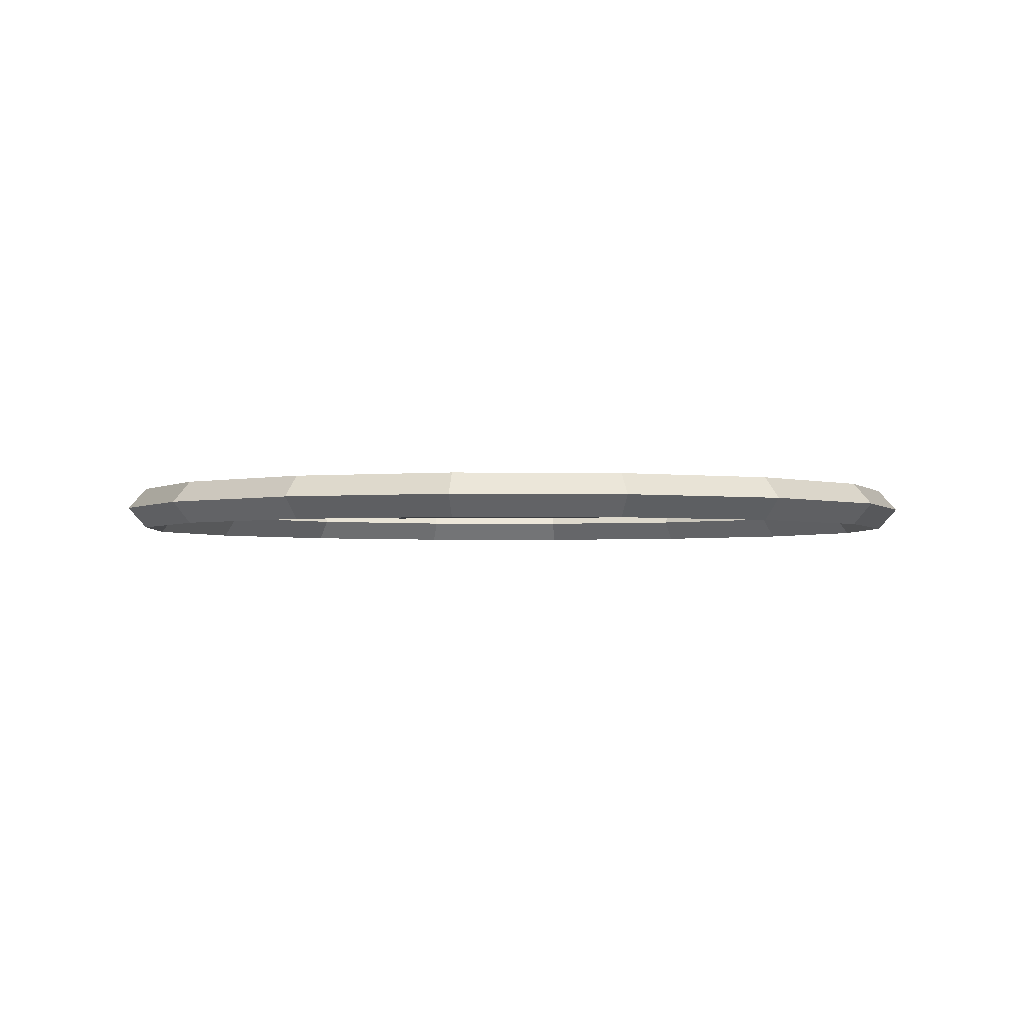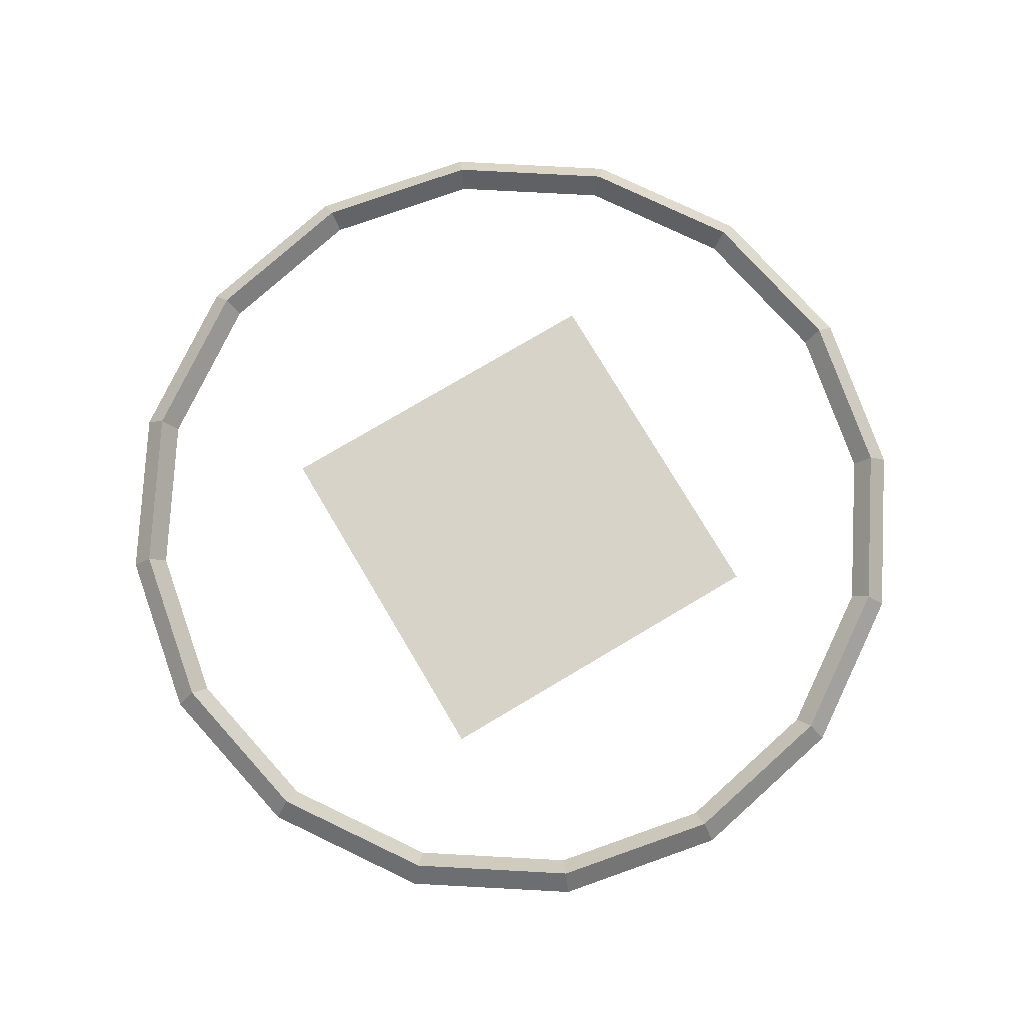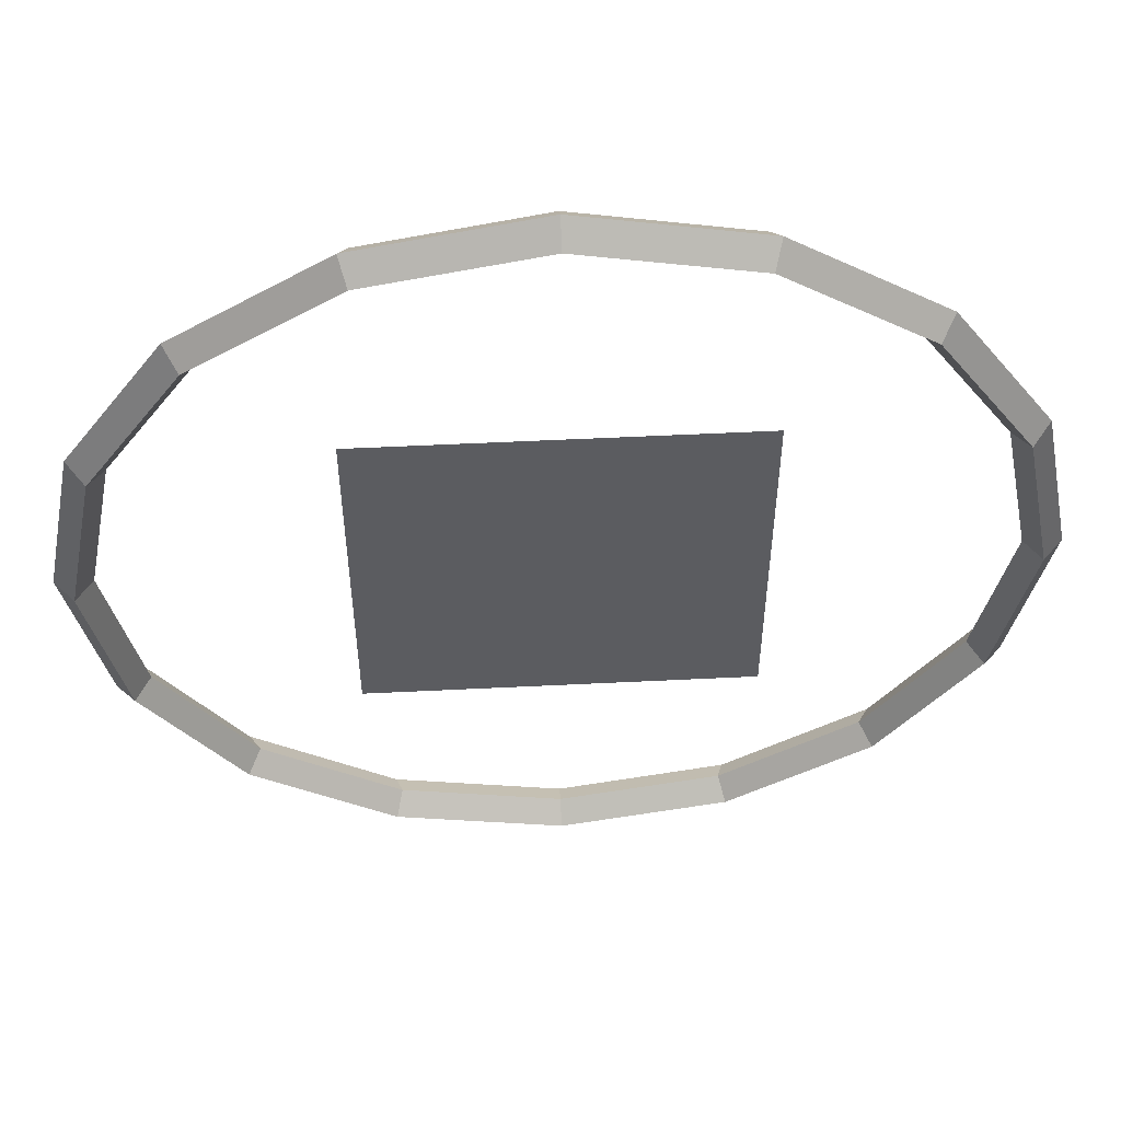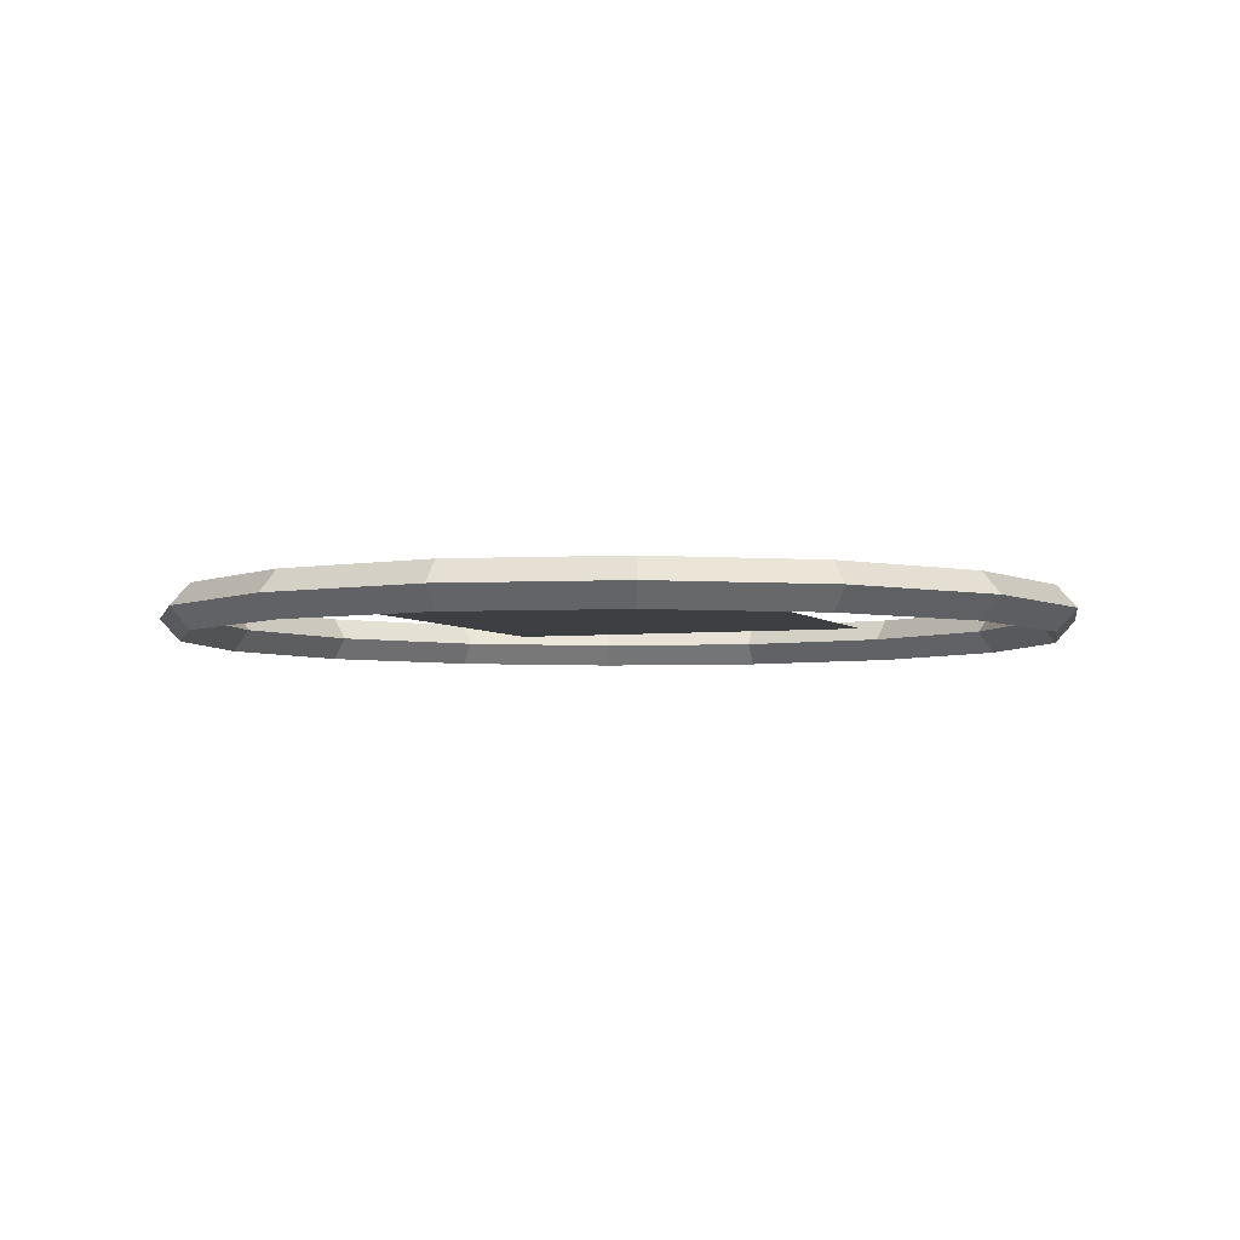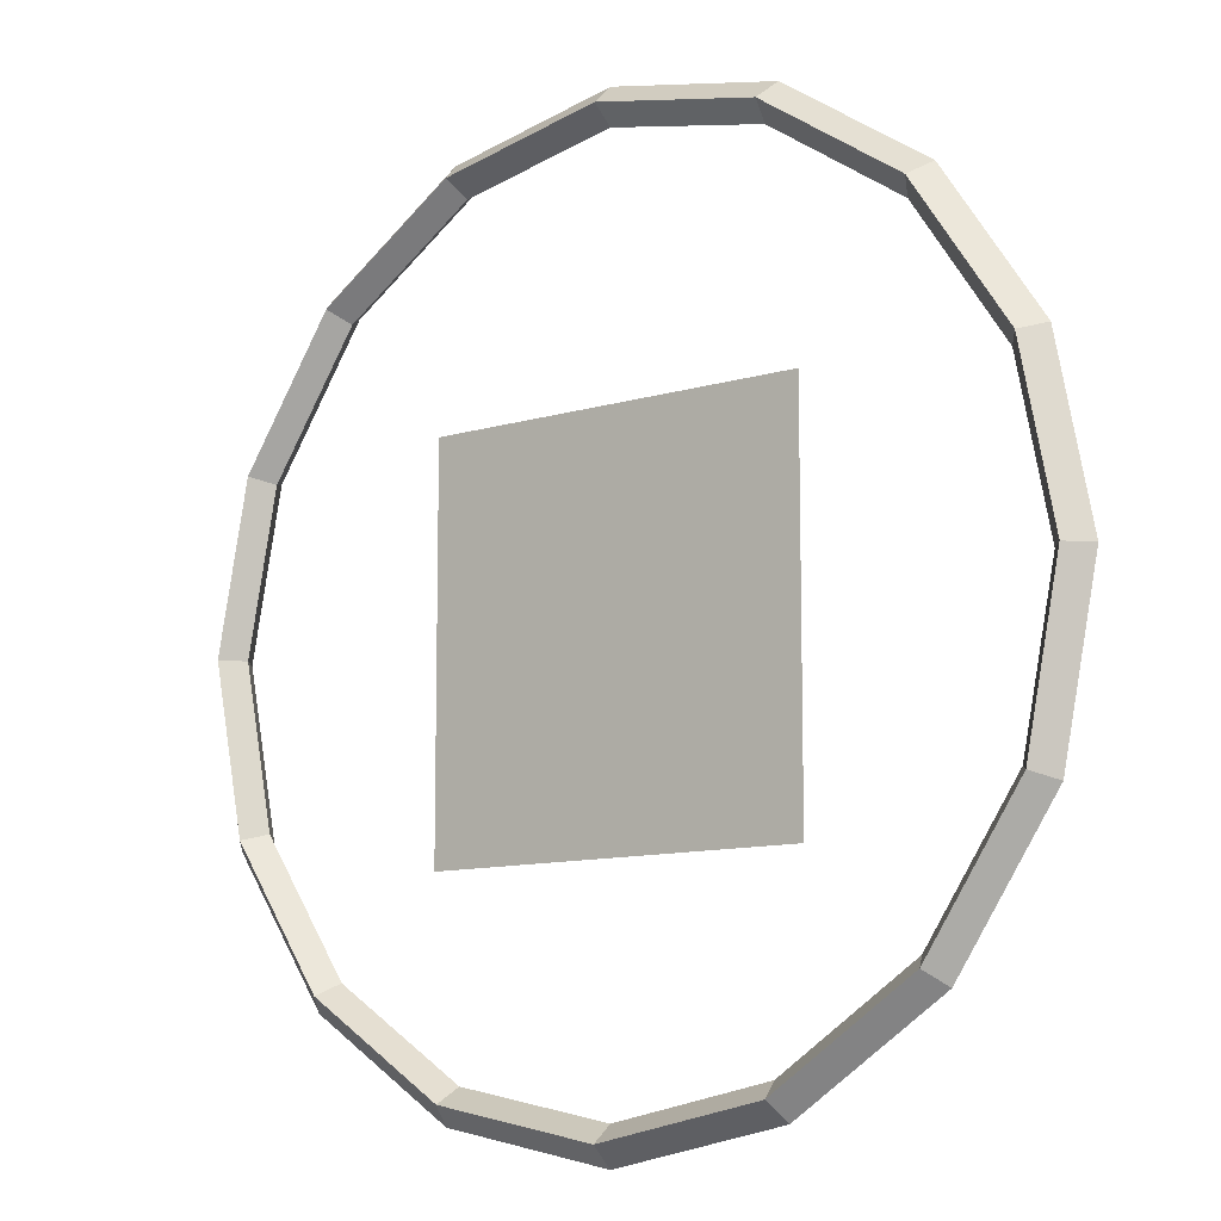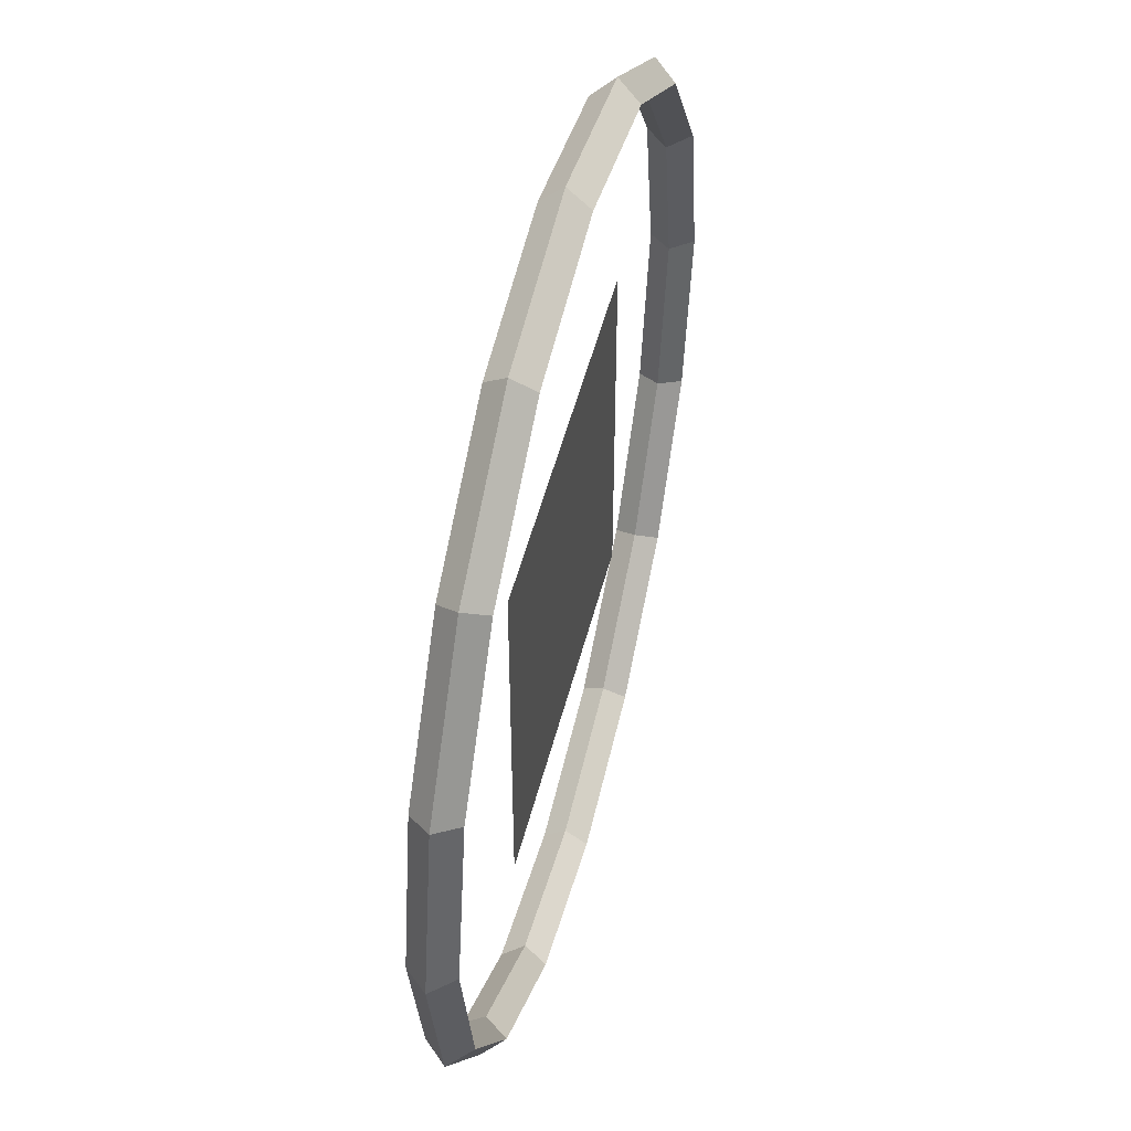
<metadata>
{"format":"obj","ext":"obj","renderer":"f3d","projection":"perspective","resolution":1024,"background":"white","views":[{"elev":-2.3,"azim":-82.1,"up":"+Z"},{"elev":77.0,"azim":-30.7,"up":"+Z"},{"elev":54.3,"azim":-3.0,"up":"+Y"},{"elev":-4.1,"azim":-159.3,"up":"+Z"},{"elev":-10.4,"azim":37.9,"up":"+Y"},{"elev":50.3,"azim":-75.9,"up":"+Y"}]}
</metadata>
<code>
o Circle
v 0 1.978 -0.07464
v -0.562 1.867 -0.07464
v -1.038 1.548 -0.07464
v -1.357 1.072 -0.07464
v -1.469 0.5098 -0.07464
v -1.357 -0.05219 -0.07464
v -1.038 -0.5286 -0.07464
v -0.562 -0.847 -0.07464
v -0 -0.9588 -0.07464
v 0.562 -0.847 -0.07464
v 1.038 -0.5286 -0.07464
v 1.357 -0.05219 -0.07464
v 1.469 0.5098 -0.07464
v 1.357 1.072 -0.07464
v 1.038 1.548 -0.07464
v 0.562 1.867 -0.07464
v 0 2.046 0
v -0.5878 1.929 0
v -1.086 1.596 0
v -1.419 1.098 0
v -1.536 0.5098 0
v -1.419 -0.07801 0
v -1.086 -0.5764 0
v -0.5878 -0.9093 0
v -0 -1.026 0
v 0.5878 -0.9093 0
v 1.086 -0.5764 0
v 1.419 -0.07801 0
v 1.536 0.5098 0
v 1.419 1.098 0
v 1.086 1.596 0
v 0.5878 1.929 0
v 0 1.978 0.07464
v -0.562 1.867 0.07464
v -1.038 1.548 0.07464
v -1.357 1.072 0.07464
v -1.469 0.5098 0.07464
v -1.357 -0.05219 0.07464
v -1.038 -0.5286 0.07464
v -0.562 -0.847 0.07464
v -0 -0.9588 0.07464
v 0.562 -0.847 0.07464
v 1.038 -0.5286 0.07464
v 1.357 -0.05219 0.07464
v 1.469 0.5098 0.07464
v 1.357 1.072 0.07464
v 1.038 1.548 0.07464
v 0.562 1.867 0.07464
v 0 1.923 0
v -0.5406 1.815 0
v -0.999 1.509 0
v -1.305 1.05 0
v -1.413 0.5098 0
v -1.305 -0.03081 0
v -0.999 -0.4891 0
v -0.5406 -0.7954 0
v -0 -0.9029 0
v 0.5406 -0.7954 0
v 0.999 -0.4891 0
v 1.305 -0.03081 0
v 1.413 0.5098 0
v 1.305 1.05 0
v 0.999 1.509 0
v 0.5406 1.815 0
v -0.6428 -0.1826 0
v 0.6428 -0.1826 0
v -0.6428 1.103 0
v 0.6428 1.103 0
f 27 26 10 11
f 20 19 3 4
f 28 27 11 12
f 21 20 4 5
f 29 28 12 13
f 22 21 5 6
f 30 29 13 14
f 23 22 6 7
f 31 30 14 15
f 24 23 7 8
f 32 31 15 16
f 25 24 8 9
f 18 17 1 2
f 17 32 16 1
f 26 25 9 10
f 19 18 2 3
f 10 9 57 58
f 3 2 50 51
f 11 10 58 59
f 4 3 51 52
f 12 11 59 60
f 5 4 52 53
f 13 12 60 61
f 6 5 53 54
f 14 13 61 62
f 7 6 54 55
f 15 14 62 63
f 8 7 55 56
f 16 15 63 64
f 9 8 56 57
f 2 1 49 50
f 1 16 64 49
f 27 43 42 26
f 20 36 35 19
f 28 44 43 27
f 21 37 36 20
f 29 45 44 28
f 22 38 37 21
f 30 46 45 29
f 23 39 38 22
f 31 47 46 30
f 24 40 39 23
f 32 48 47 31
f 25 41 40 24
f 18 34 33 17
f 17 33 48 32
f 26 42 41 25
f 19 35 34 18
f 42 58 57 41
f 35 51 50 34
f 43 59 58 42
f 36 52 51 35
f 44 60 59 43
f 37 53 52 36
f 45 61 60 44
f 38 54 53 37
f 46 62 61 45
f 39 55 54 38
f 47 63 62 46
f 40 56 55 39
f 48 64 63 47
f 41 57 56 40
f 34 50 49 33
f 33 49 64 48
f 65 66 68 67

</code>
